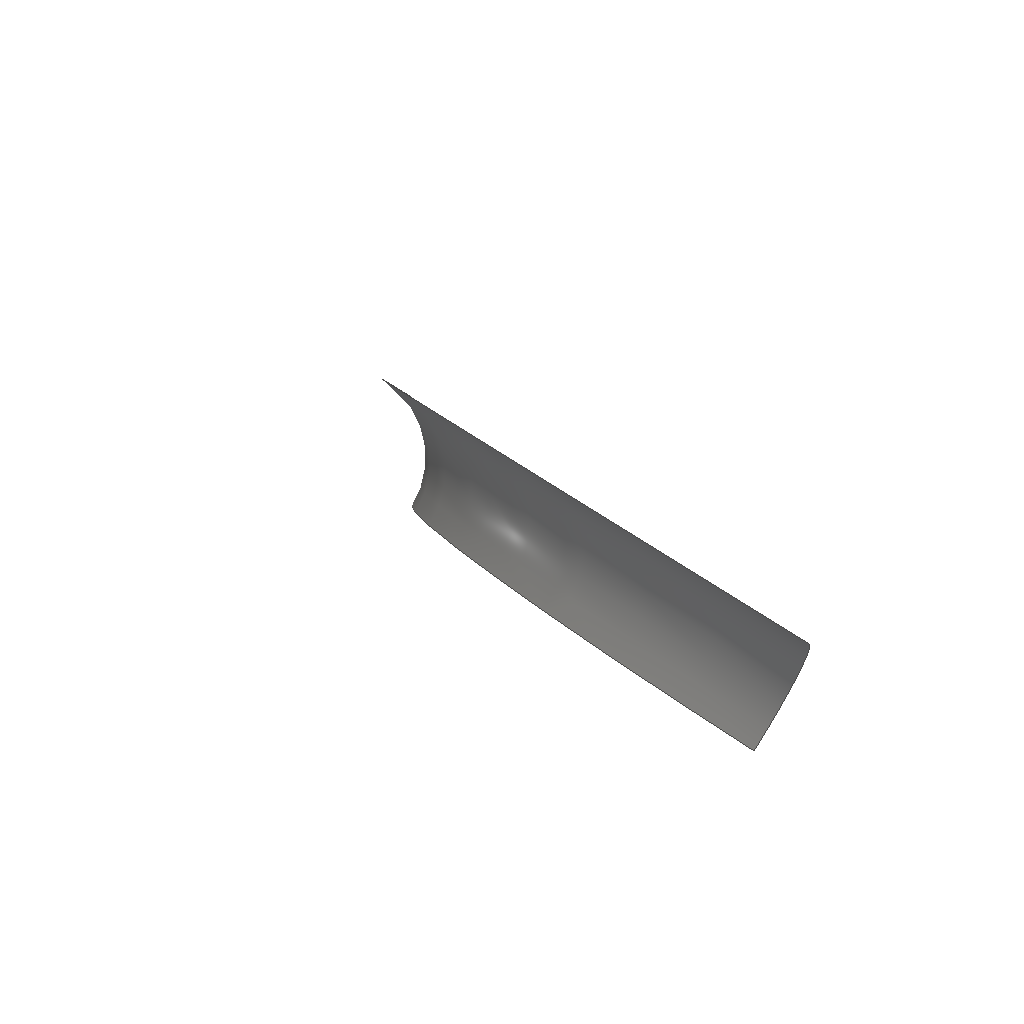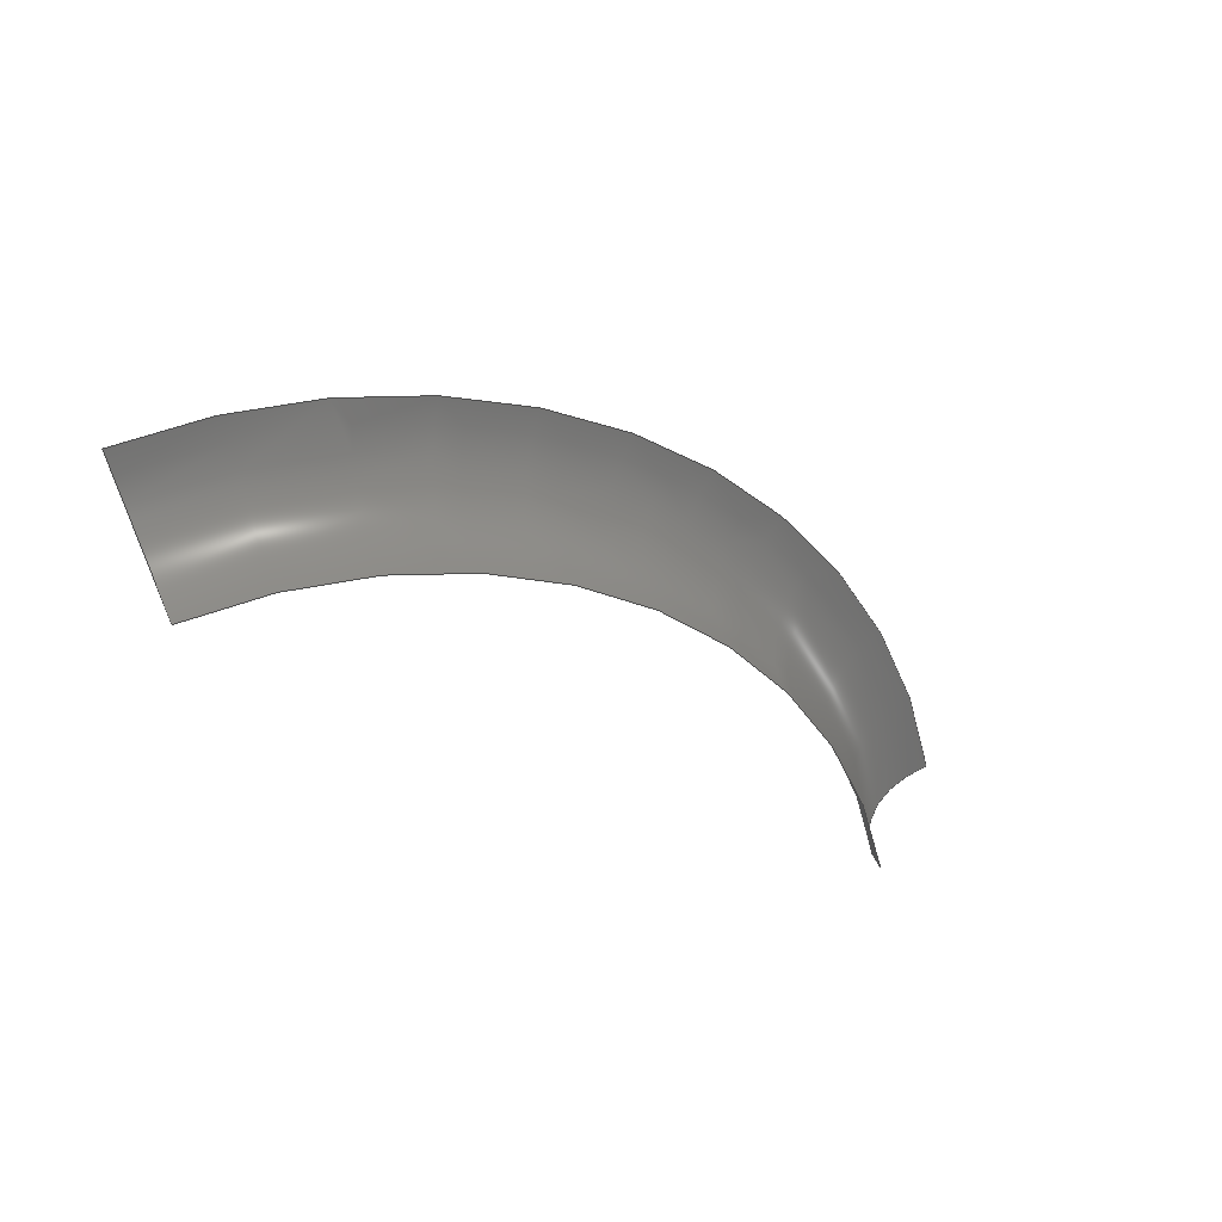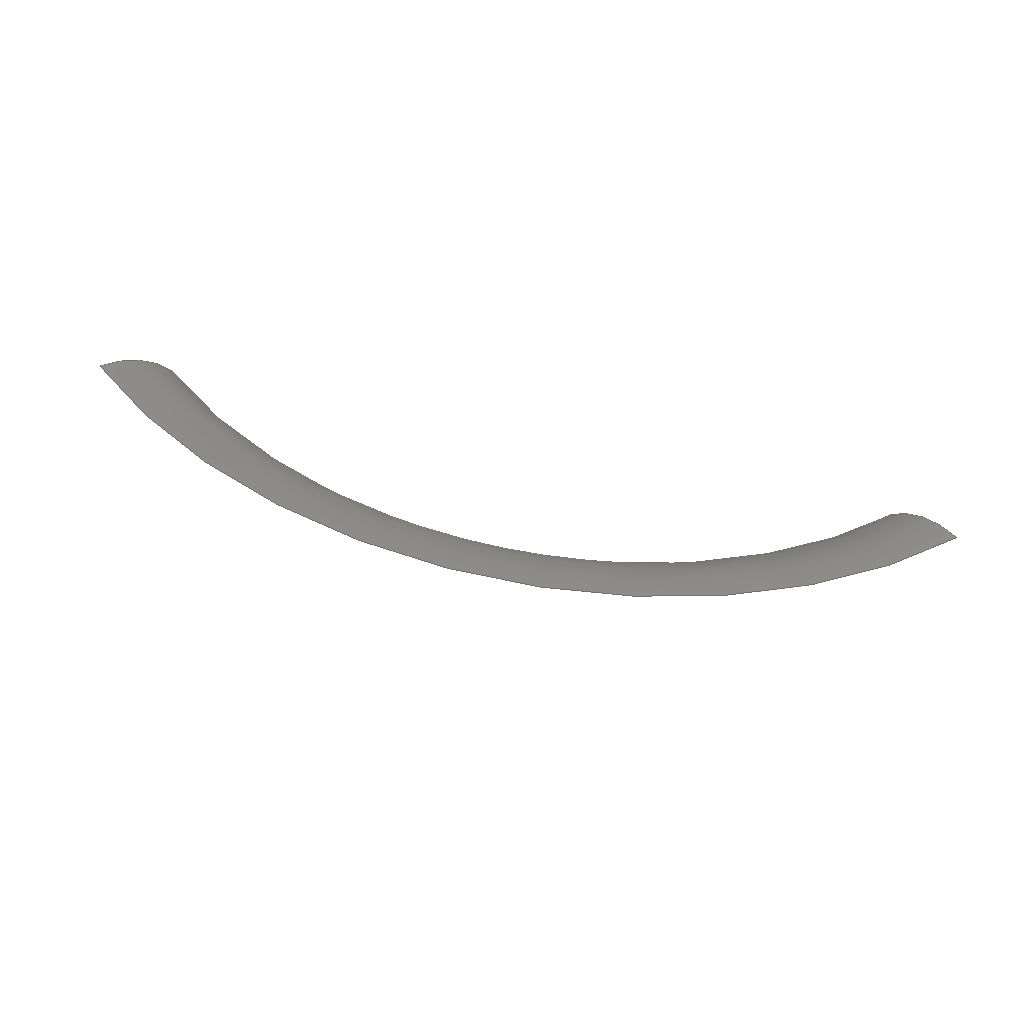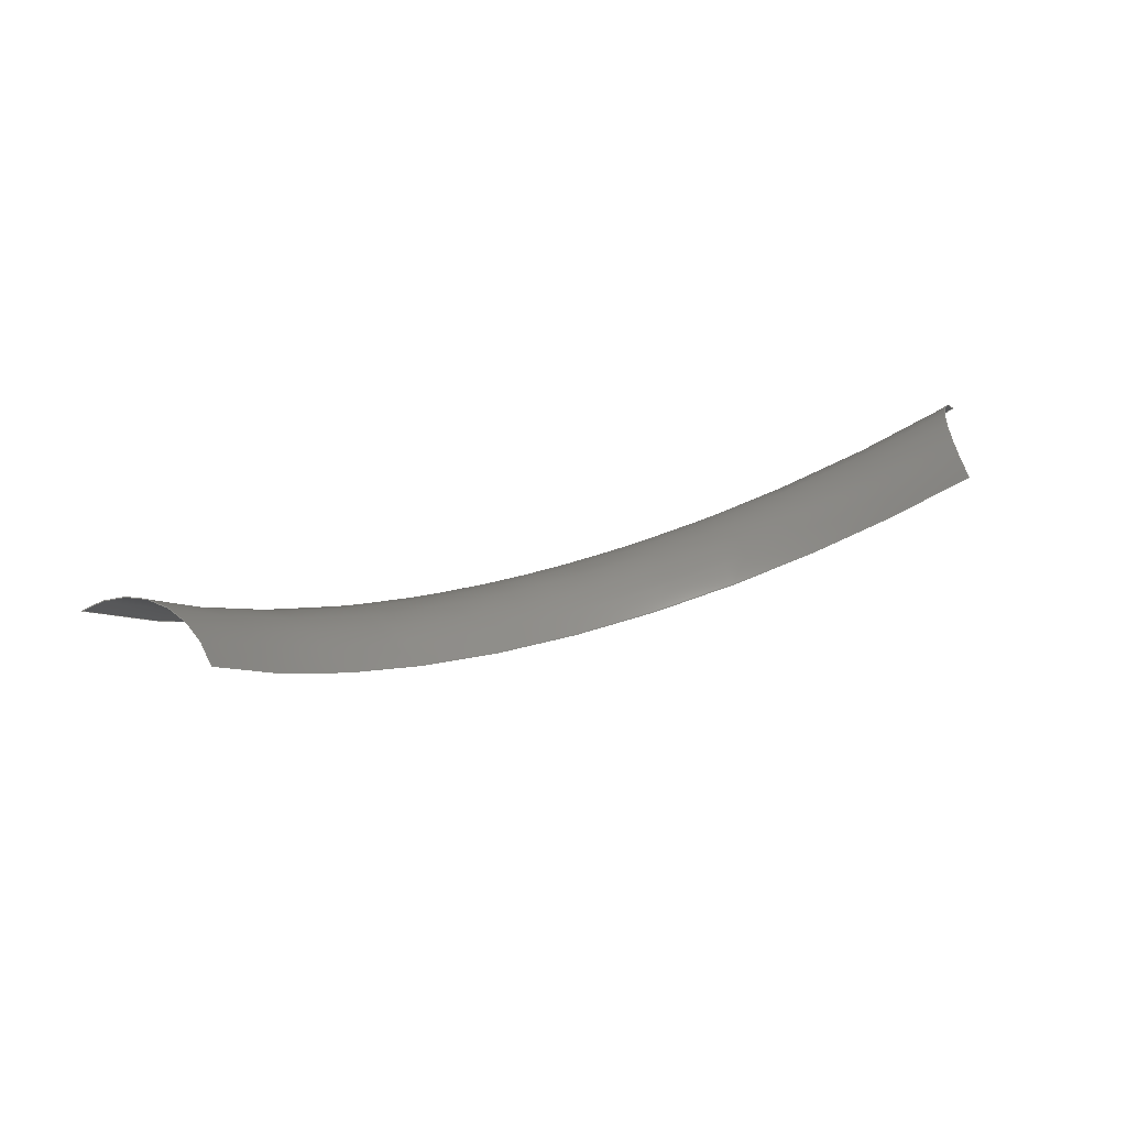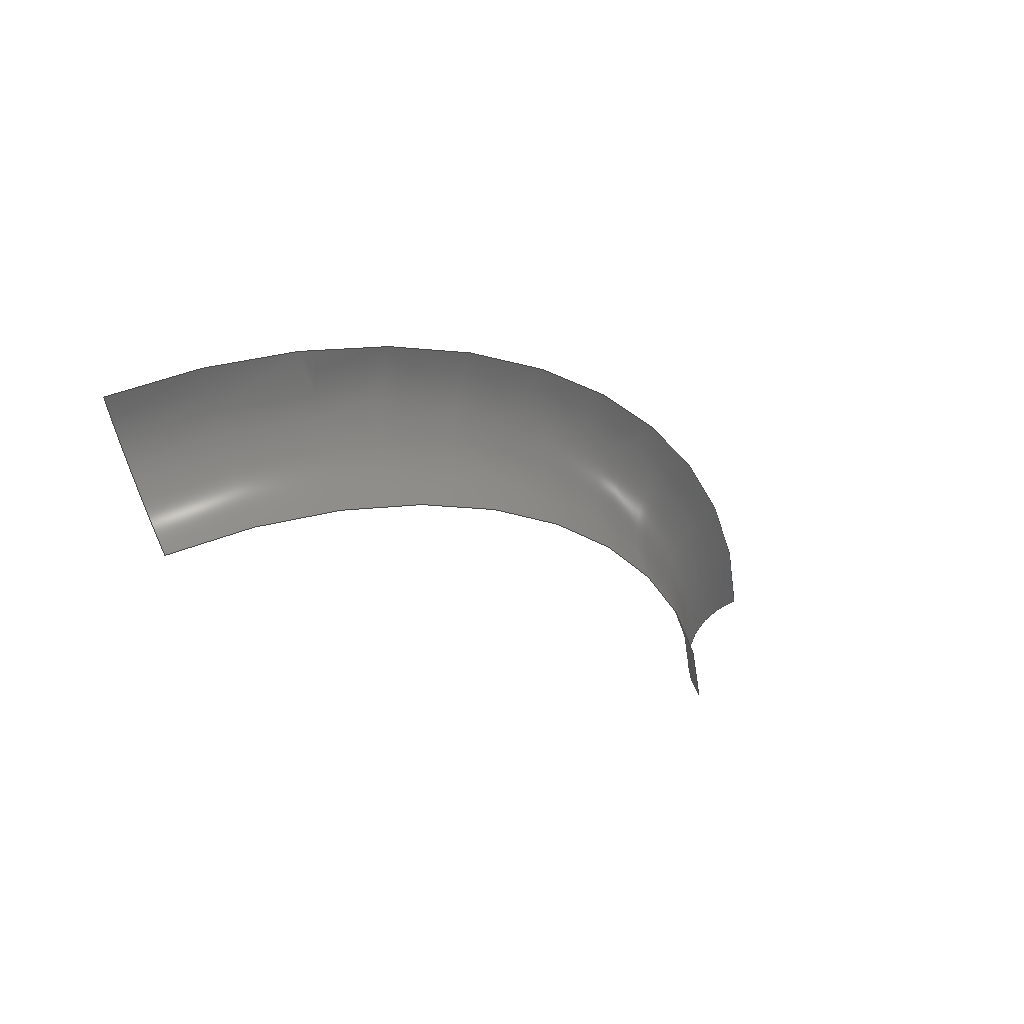
<metadata>
{"format":"step","ext":"stp","renderer":"f3d","projection":"perspective","resolution":1024,"background":"white","views":[{"elev":18.2,"azim":-114.6,"up":"+Y"},{"elev":-30.2,"azim":141.8,"up":"+Y"},{"elev":79.3,"azim":-168.4,"up":"+Y"},{"elev":30.8,"azim":-25.7,"up":"+Z"},{"elev":-19.2,"azim":134.7,"up":"+Y"}]}
</metadata>
<code>
ISO-10303-21;
DATA;
#1 = APPLICATION_PROTOCOL_DEFINITION('committee draft',
  'automotive_design',1997,#2);
#2 = APPLICATION_CONTEXT(
  'core data for automotive mechanical design processes');
#3 = SHAPE_DEFINITION_REPRESENTATION(#4,#10);
#4 = PRODUCT_DEFINITION_SHAPE('','',#5);
#5 = PRODUCT_DEFINITION('design','',#6,#9);
#6 = PRODUCT_DEFINITION_FORMATION('','',#7);
#7 = PRODUCT('Open CASCADE STEP translator 6.8 240',
  'Open CASCADE STEP translator 6.8 240','',(#8));
#8 = MECHANICAL_CONTEXT('',#2,'mechanical');
#9 = PRODUCT_DEFINITION_CONTEXT('part definition',#2,'design');
#10 = MANIFOLD_SURFACE_SHAPE_REPRESENTATION('',(#11,#15),#181);
#11 = AXIS2_PLACEMENT_3D('',#12,#13,#14);
#12 = CARTESIAN_POINT('',(0,0,0));
#13 = DIRECTION('',(0,0,1));
#14 = DIRECTION('',(1,0,-0));
#15 = SHELL_BASED_SURFACE_MODEL('',(#16));
#16 = OPEN_SHELL('',(#17));
#17 = ADVANCED_FACE('',(#18),#33,.T.);
#18 = FACE_BOUND('',#19,.T.);
#19 = EDGE_LOOP('',(#20,#66,#105,#144));
#20 = ORIENTED_EDGE('',*,*,#21,.F.);
#21 = EDGE_CURVE('',#22,#24,#26,.T.);
#22 = VERTEX_POINT('',#23);
#23 = CARTESIAN_POINT('',(-12.73,1.837,
    8.832e-12));
#24 = VERTEX_POINT('',#25);
#25 = CARTESIAN_POINT('',(12.73,1.837,
    -8.938e-12));
#26 = SURFACE_CURVE('',#27,(#32),.PCURVE_S1);
#27 = CIRCLE('',#28,18);
#28 = AXIS2_PLACEMENT_3D('',#29,#30,#31);
#29 = CARTESIAN_POINT('',(7.117e-11,-5.511,
    10.39));
#30 = DIRECTION('',(-8.185e-13,-0.8165,-0.5774)
  );
#31 = DIRECTION('',(-0.7071,0.4082,-0.5774));
#32 = PCURVE('',#33,#38);
#33 = TOROIDAL_SURFACE('',#34,18,3);
#34 = AXIS2_PLACEMENT_3D('',#35,#36,#37);
#35 = CARTESIAN_POINT('',(8.49e-11,-7.961,
    8.66));
#36 = DIRECTION('',(-8.185e-13,-0.8165,-0.5774)
  );
#37 = DIRECTION('',(-0.7203,0.4005,-0.5664));
#38 = DEFINITIONAL_REPRESENTATION('',(#39),#65);
#39 = B_SPLINE_CURVE_WITH_KNOTS('',3,(#40,#41,#42,#43,#44,#45,#46,#47,
    #48,#49,#50,#51,#52,#53,#54,#55,#56,#57,#58,#59,#60,#61,#62,#63,#64)
  ,.UNSPECIFIED.,.F.,.F.,(4,1,1,1,1,1,1,1,1,1,1,1,1,1,1,1,1,1,1,1,1,1,4)
  ,(0,0.0714,0.1428,0.2142,0.2856,
    0.357,0.4284,0.4998,0.5712,
    0.6426,0.714,0.7854,0.8568,
    0.9282,0.9996,1.071,1.142,
    1.214,1.285,1.357,1.428,
    1.499,1.571),.QUASI_UNIFORM_KNOTS.);
#40 = CARTESIAN_POINT('',(0.01886,4.712));
#41 = CARTESIAN_POINT('',(0.04266,4.712));
#42 = CARTESIAN_POINT('',(0.09026,4.712));
#43 = CARTESIAN_POINT('',(0.1617,4.712));
#44 = CARTESIAN_POINT('',(0.2331,4.712));
#45 = CARTESIAN_POINT('',(0.3045,4.712));
#46 = CARTESIAN_POINT('',(0.3759,4.712));
#47 = CARTESIAN_POINT('',(0.4473,4.712));
#48 = CARTESIAN_POINT('',(0.5187,4.712));
#49 = CARTESIAN_POINT('',(0.5901,4.712));
#50 = CARTESIAN_POINT('',(0.6615,4.712));
#51 = CARTESIAN_POINT('',(0.7329,4.712));
#52 = CARTESIAN_POINT('',(0.8043,4.712));
#53 = CARTESIAN_POINT('',(0.8757,4.712));
#54 = CARTESIAN_POINT('',(0.9471,4.712));
#55 = CARTESIAN_POINT('',(1.018,4.712));
#56 = CARTESIAN_POINT('',(1.09,4.712));
#57 = CARTESIAN_POINT('',(1.161,4.712));
#58 = CARTESIAN_POINT('',(1.233,4.712));
#59 = CARTESIAN_POINT('',(1.304,4.712));
#60 = CARTESIAN_POINT('',(1.375,4.712));
#61 = CARTESIAN_POINT('',(1.447,4.712));
#62 = CARTESIAN_POINT('',(1.518,4.712));
#63 = CARTESIAN_POINT('',(1.566,4.712));
#64 = CARTESIAN_POINT('',(1.59,4.712));
#65 = ( GEOMETRIC_REPRESENTATION_CONTEXT(2) 
PARAMETRIC_REPRESENTATION_CONTEXT() REPRESENTATION_CONTEXT('2D SPACE',''
  ) );
#66 = ORIENTED_EDGE('',*,*,#67,.F.);
#67 = EDGE_CURVE('',#68,#22,#70,.T.);
#68 = VERTEX_POINT('',#69);
#69 = CARTESIAN_POINT('',(-10.61,-1.837,
    -1.071e-11));
#70 = SURFACE_CURVE('',#71,(#76),.PCURVE_S1);
#71 = CIRCLE('',#72,3);
#72 = AXIS2_PLACEMENT_3D('',#73,#74,#75);
#73 = CARTESIAN_POINT('',(-12.73,-0.6124,-1.732
    ));
#74 = DIRECTION('',(-0.7071,-0.4082,0.5774));
#75 = DIRECTION('',(0.7071,-0.4082,0.5774));
#76 = PCURVE('',#33,#77);
#77 = DEFINITIONAL_REPRESENTATION('',(#78),#104);
#78 = B_SPLINE_CURVE_WITH_KNOTS('',3,(#79,#80,#81,#82,#83,#84,#85,#86,
    #87,#88,#89,#90,#91,#92,#93,#94,#95,#96,#97,#98,#99,#100,#101,#102,
    #103),.UNSPECIFIED.,.F.,.F.,(4,1,1,1,1,1,1,1,1,1,1,1,1,1,1,1,1,1,1,1
    ,1,1,4),(0,0.0714,0.1428,0.2142,
    0.2856,0.357,0.4284,0.4998,
    0.5712,0.6426,0.714,0.7854,
    0.8568,0.9282,0.9996,1.071,
    1.142,1.214,1.285,1.357,
    1.428,1.499,1.571),
  .QUASI_UNIFORM_KNOTS.);
#79 = CARTESIAN_POINT('',(0.01886,3.142));
#80 = CARTESIAN_POINT('',(0.01886,3.165));
#81 = CARTESIAN_POINT('',(0.01886,3.213));
#82 = CARTESIAN_POINT('',(0.01886,3.284));
#83 = CARTESIAN_POINT('',(0.01886,3.356));
#84 = CARTESIAN_POINT('',(0.01886,3.427));
#85 = CARTESIAN_POINT('',(0.01886,3.499));
#86 = CARTESIAN_POINT('',(0.01886,3.57));
#87 = CARTESIAN_POINT('',(0.01886,3.641));
#88 = CARTESIAN_POINT('',(0.01886,3.713));
#89 = CARTESIAN_POINT('',(0.01886,3.784));
#90 = CARTESIAN_POINT('',(0.01886,3.856));
#91 = CARTESIAN_POINT('',(0.01886,3.927));
#92 = CARTESIAN_POINT('',(0.01886,3.998));
#93 = CARTESIAN_POINT('',(0.01886,4.07));
#94 = CARTESIAN_POINT('',(0.01886,4.141));
#95 = CARTESIAN_POINT('',(0.01886,4.213));
#96 = CARTESIAN_POINT('',(0.01886,4.284));
#97 = CARTESIAN_POINT('',(0.01886,4.355));
#98 = CARTESIAN_POINT('',(0.01886,4.427));
#99 = CARTESIAN_POINT('',(0.01886,4.498));
#100 = CARTESIAN_POINT('',(0.01886,4.57));
#101 = CARTESIAN_POINT('',(0.01886,4.641));
#102 = CARTESIAN_POINT('',(0.01886,4.689));
#103 = CARTESIAN_POINT('',(0.01886,4.712));
#104 = ( GEOMETRIC_REPRESENTATION_CONTEXT(2) 
PARAMETRIC_REPRESENTATION_CONTEXT() REPRESENTATION_CONTEXT('2D SPACE',''
  ) );
#105 = ORIENTED_EDGE('',*,*,#106,.F.);
#106 = EDGE_CURVE('',#107,#68,#109,.T.);
#107 = VERTEX_POINT('',#108);
#108 = CARTESIAN_POINT('',(10.61,-1.837,
    1.061e-11));
#109 = SURFACE_CURVE('',#110,(#115),.PCURVE_S1);
#110 = CIRCLE('',#111,15);
#111 = AXIS2_PLACEMENT_3D('',#112,#113,#114);
#112 = CARTESIAN_POINT('',(8.49e-11,-7.961,
    8.66));
#113 = DIRECTION('',(8.185e-13,0.8165,0.5774));
#114 = DIRECTION('',(0.7071,0.4082,-0.5774));
#115 = PCURVE('',#33,#116);
#116 = DEFINITIONAL_REPRESENTATION('',(#117),#143);
#117 = B_SPLINE_CURVE_WITH_KNOTS('',3,(#118,#119,#120,#121,#122,#123,
    #124,#125,#126,#127,#128,#129,#130,#131,#132,#133,#134,#135,#136,
    #137,#138,#139,#140,#141,#142),.UNSPECIFIED.,.F.,.F.,(4,1,1,1,1,1,1,
    1,1,1,1,1,1,1,1,1,1,1,1,1,1,1,4),(0,0.0714,
    0.1428,0.2142,0.2856,0.357,
    0.4284,0.4998,0.5712,0.6426,
    0.714,0.7854,0.8568,0.9282,
    0.9996,1.071,1.142,1.214,
    1.285,1.357,1.428,1.499,
    1.571),.QUASI_UNIFORM_KNOTS.);
#118 = CARTESIAN_POINT('',(1.59,3.142));
#119 = CARTESIAN_POINT('',(1.566,3.142));
#120 = CARTESIAN_POINT('',(1.518,3.142));
#121 = CARTESIAN_POINT('',(1.447,3.142));
#122 = CARTESIAN_POINT('',(1.375,3.142));
#123 = CARTESIAN_POINT('',(1.304,3.142));
#124 = CARTESIAN_POINT('',(1.233,3.142));
#125 = CARTESIAN_POINT('',(1.161,3.142));
#126 = CARTESIAN_POINT('',(1.09,3.142));
#127 = CARTESIAN_POINT('',(1.018,3.142));
#128 = CARTESIAN_POINT('',(0.9471,3.142));
#129 = CARTESIAN_POINT('',(0.8757,3.142));
#130 = CARTESIAN_POINT('',(0.8043,3.142));
#131 = CARTESIAN_POINT('',(0.7329,3.142));
#132 = CARTESIAN_POINT('',(0.6615,3.142));
#133 = CARTESIAN_POINT('',(0.5901,3.142));
#134 = CARTESIAN_POINT('',(0.5187,3.142));
#135 = CARTESIAN_POINT('',(0.4473,3.142));
#136 = CARTESIAN_POINT('',(0.3759,3.142));
#137 = CARTESIAN_POINT('',(0.3045,3.142));
#138 = CARTESIAN_POINT('',(0.2331,3.142));
#139 = CARTESIAN_POINT('',(0.1617,3.142));
#140 = CARTESIAN_POINT('',(0.09026,3.142));
#141 = CARTESIAN_POINT('',(0.04266,3.142));
#142 = CARTESIAN_POINT('',(0.01886,3.142));
#143 = ( GEOMETRIC_REPRESENTATION_CONTEXT(2) 
PARAMETRIC_REPRESENTATION_CONTEXT() REPRESENTATION_CONTEXT('2D SPACE',''
  ) );
#144 = ORIENTED_EDGE('',*,*,#145,.F.);
#145 = EDGE_CURVE('',#24,#107,#146,.T.);
#146 = SURFACE_CURVE('',#147,(#152),.PCURVE_S1);
#147 = CIRCLE('',#148,3);
#148 = AXIS2_PLACEMENT_3D('',#149,#150,#151);
#149 = CARTESIAN_POINT('',(12.73,-0.6124,
    -1.732));
#150 = DIRECTION('',(0.7071,-0.4082,0.5774));
#151 = DIRECTION('',(6.409e-11,0.8165,0.5774));
#152 = PCURVE('',#33,#153);
#153 = DEFINITIONAL_REPRESENTATION('',(#154),#180);
#154 = B_SPLINE_CURVE_WITH_KNOTS('',3,(#155,#156,#157,#158,#159,#160,
    #161,#162,#163,#164,#165,#166,#167,#168,#169,#170,#171,#172,#173,
    #174,#175,#176,#177,#178,#179),.UNSPECIFIED.,.F.,.F.,(4,1,1,1,1,1,1,
    1,1,1,1,1,1,1,1,1,1,1,1,1,1,1,4),(0,0.0714,
    0.1428,0.2142,0.2856,0.357,
    0.4284,0.4998,0.5712,0.6426,
    0.714,0.7854,0.8568,0.9282,
    0.9996,1.071,1.142,1.214,
    1.285,1.357,1.428,1.499,
    1.571),.QUASI_UNIFORM_KNOTS.);
#155 = CARTESIAN_POINT('',(1.59,4.712));
#156 = CARTESIAN_POINT('',(1.59,4.689));
#157 = CARTESIAN_POINT('',(1.59,4.641));
#158 = CARTESIAN_POINT('',(1.59,4.57));
#159 = CARTESIAN_POINT('',(1.59,4.498));
#160 = CARTESIAN_POINT('',(1.59,4.427));
#161 = CARTESIAN_POINT('',(1.59,4.355));
#162 = CARTESIAN_POINT('',(1.59,4.284));
#163 = CARTESIAN_POINT('',(1.59,4.213));
#164 = CARTESIAN_POINT('',(1.59,4.141));
#165 = CARTESIAN_POINT('',(1.59,4.07));
#166 = CARTESIAN_POINT('',(1.59,3.998));
#167 = CARTESIAN_POINT('',(1.59,3.927));
#168 = CARTESIAN_POINT('',(1.59,3.856));
#169 = CARTESIAN_POINT('',(1.59,3.784));
#170 = CARTESIAN_POINT('',(1.59,3.713));
#171 = CARTESIAN_POINT('',(1.59,3.641));
#172 = CARTESIAN_POINT('',(1.59,3.57));
#173 = CARTESIAN_POINT('',(1.59,3.499));
#174 = CARTESIAN_POINT('',(1.59,3.427));
#175 = CARTESIAN_POINT('',(1.59,3.356));
#176 = CARTESIAN_POINT('',(1.59,3.284));
#177 = CARTESIAN_POINT('',(1.59,3.213));
#178 = CARTESIAN_POINT('',(1.59,3.165));
#179 = CARTESIAN_POINT('',(1.59,3.142));
#180 = ( GEOMETRIC_REPRESENTATION_CONTEXT(2) 
PARAMETRIC_REPRESENTATION_CONTEXT() REPRESENTATION_CONTEXT('2D SPACE',''
  ) );
#181 = ( GEOMETRIC_REPRESENTATION_CONTEXT(3) 
GLOBAL_UNCERTAINTY_ASSIGNED_CONTEXT((#185)) GLOBAL_UNIT_ASSIGNED_CONTEXT
((#182,#183,#184)) REPRESENTATION_CONTEXT('Context #1',
  '3D Context with UNIT and UNCERTAINTY') );
#182 = ( LENGTH_UNIT() NAMED_UNIT(*) SI_UNIT(.MILLI.,.METRE.) );
#183 = ( NAMED_UNIT(*) PLANE_ANGLE_UNIT() SI_UNIT($,.RADIAN.) );
#184 = ( NAMED_UNIT(*) SI_UNIT($,.STERADIAN.) SOLID_ANGLE_UNIT() );
#185 = UNCERTAINTY_MEASURE_WITH_UNIT(LENGTH_MEASURE(1e-07),#182,
  'distance_accuracy_value','confusion accuracy');
#186 = PRODUCT_TYPE('part',$,(#7));
ENDSEC;
END-ISO-10303-21;

</code>
